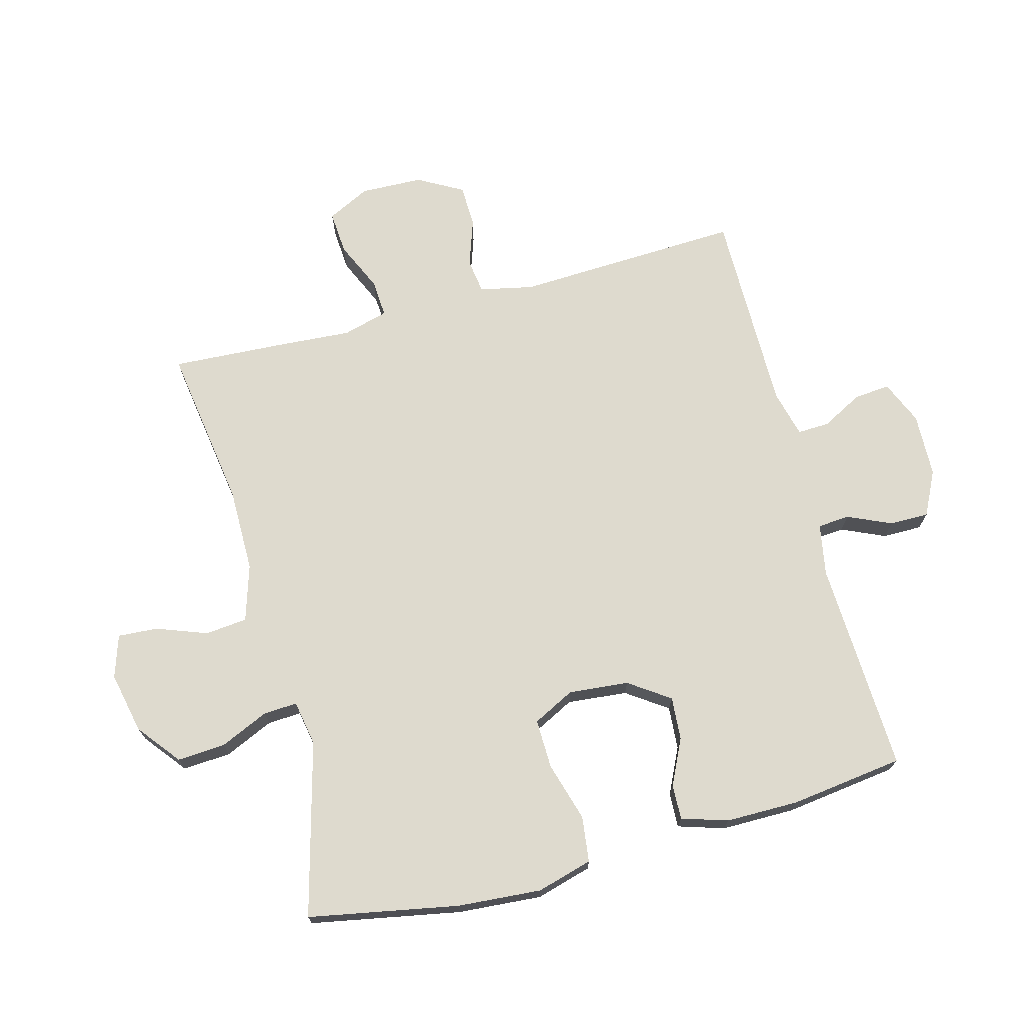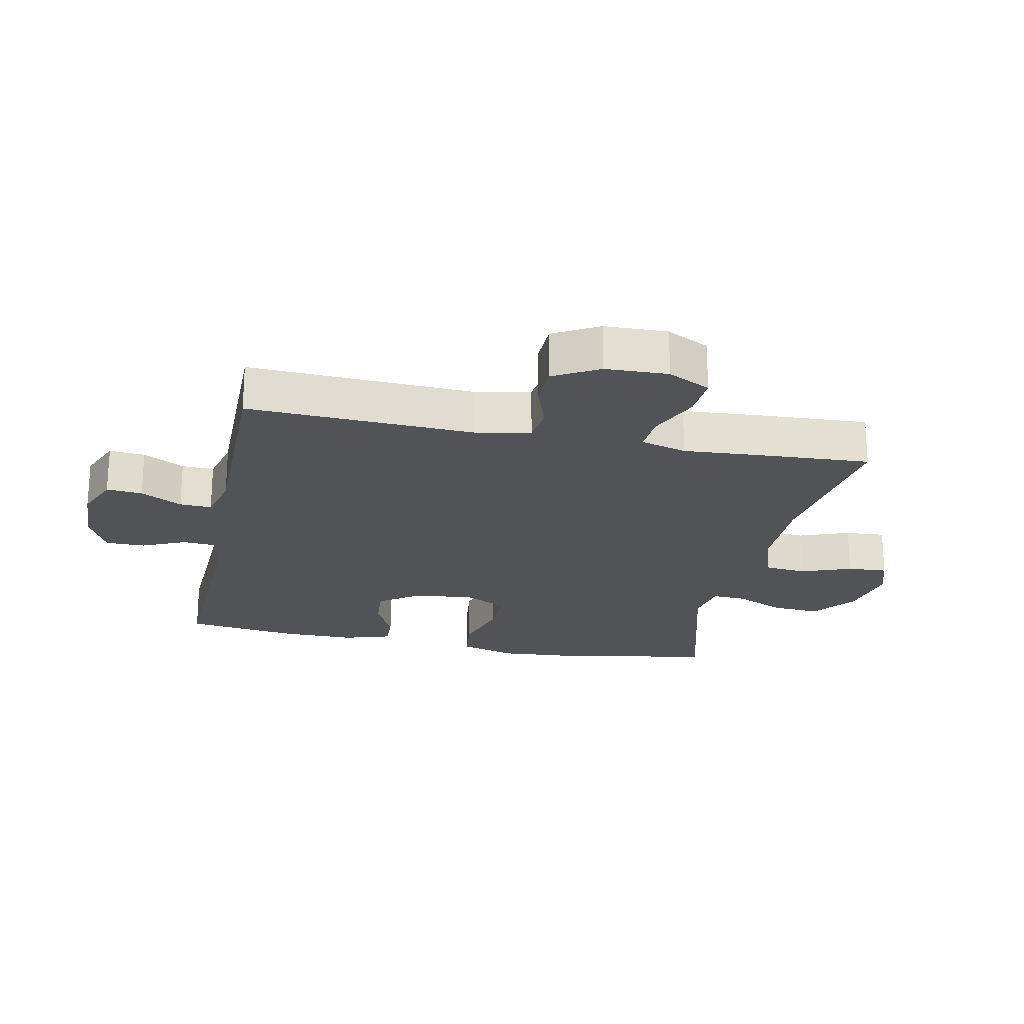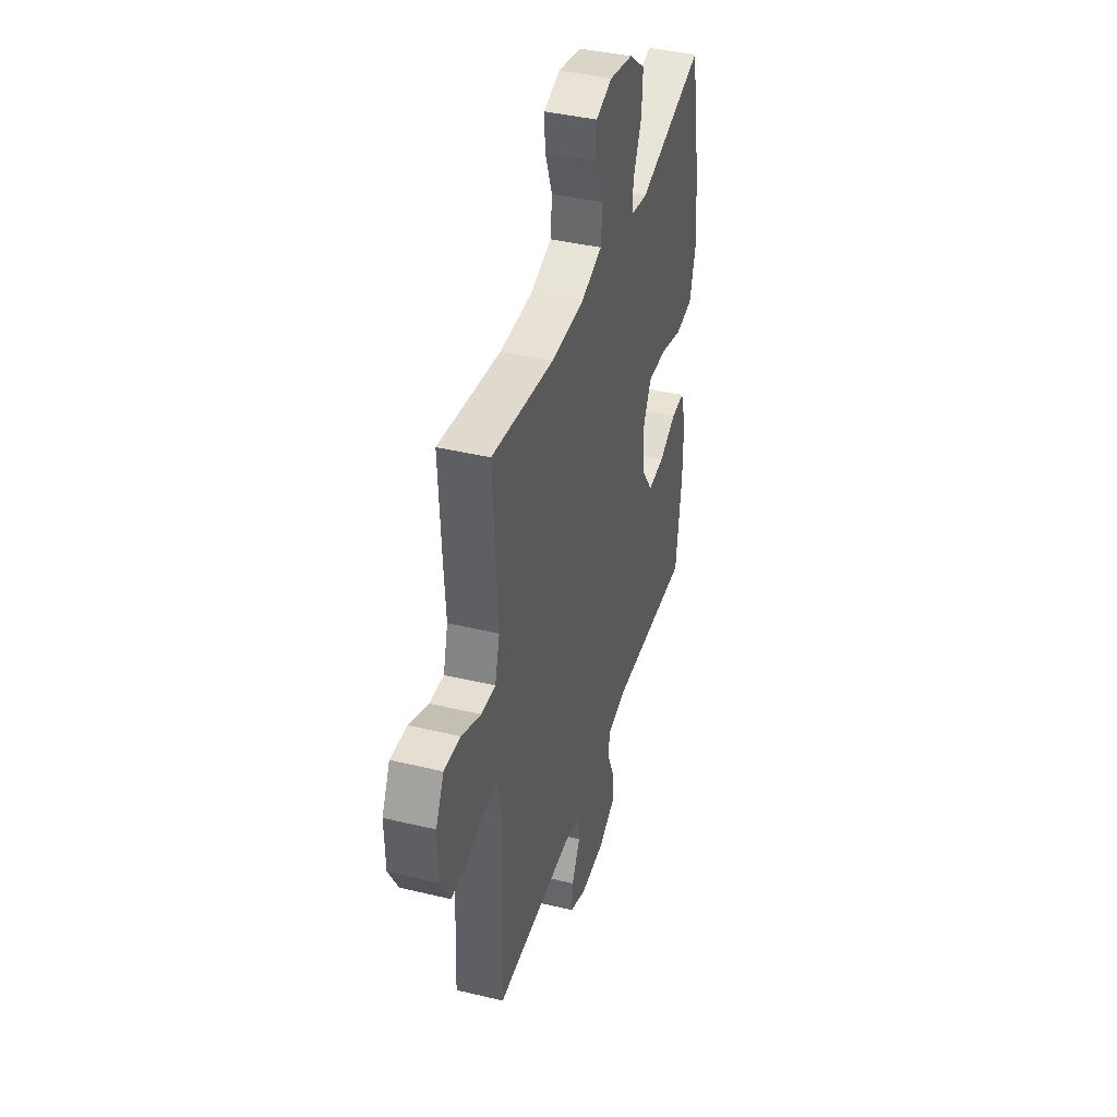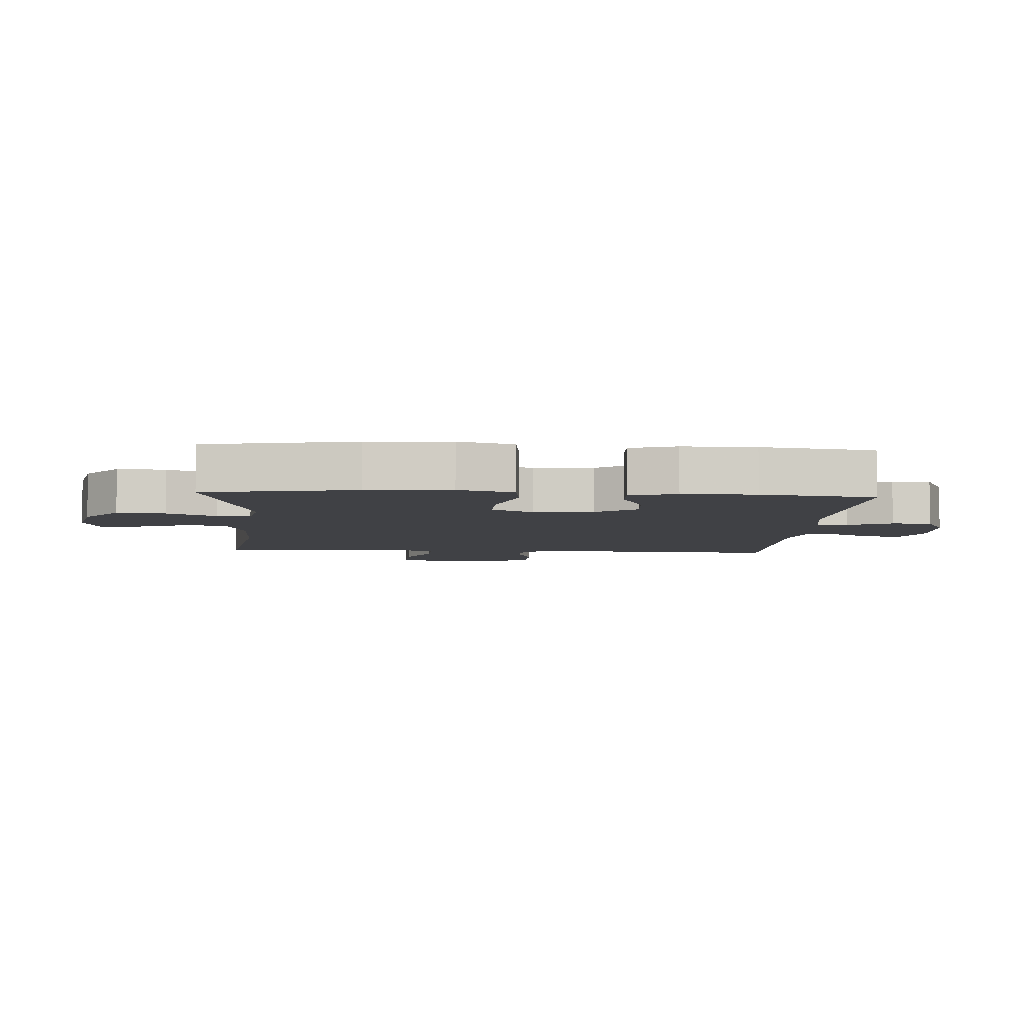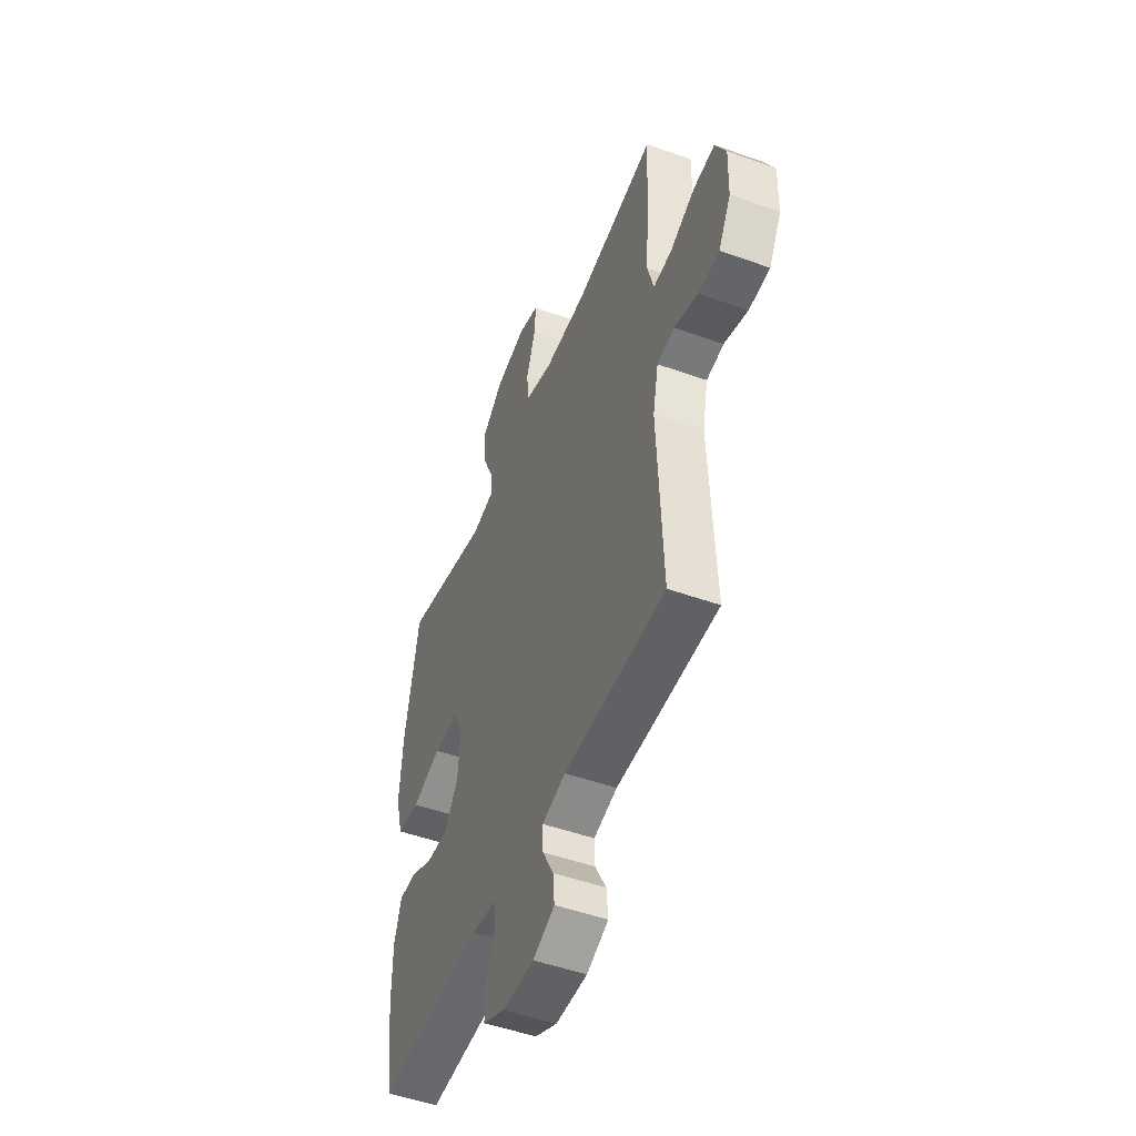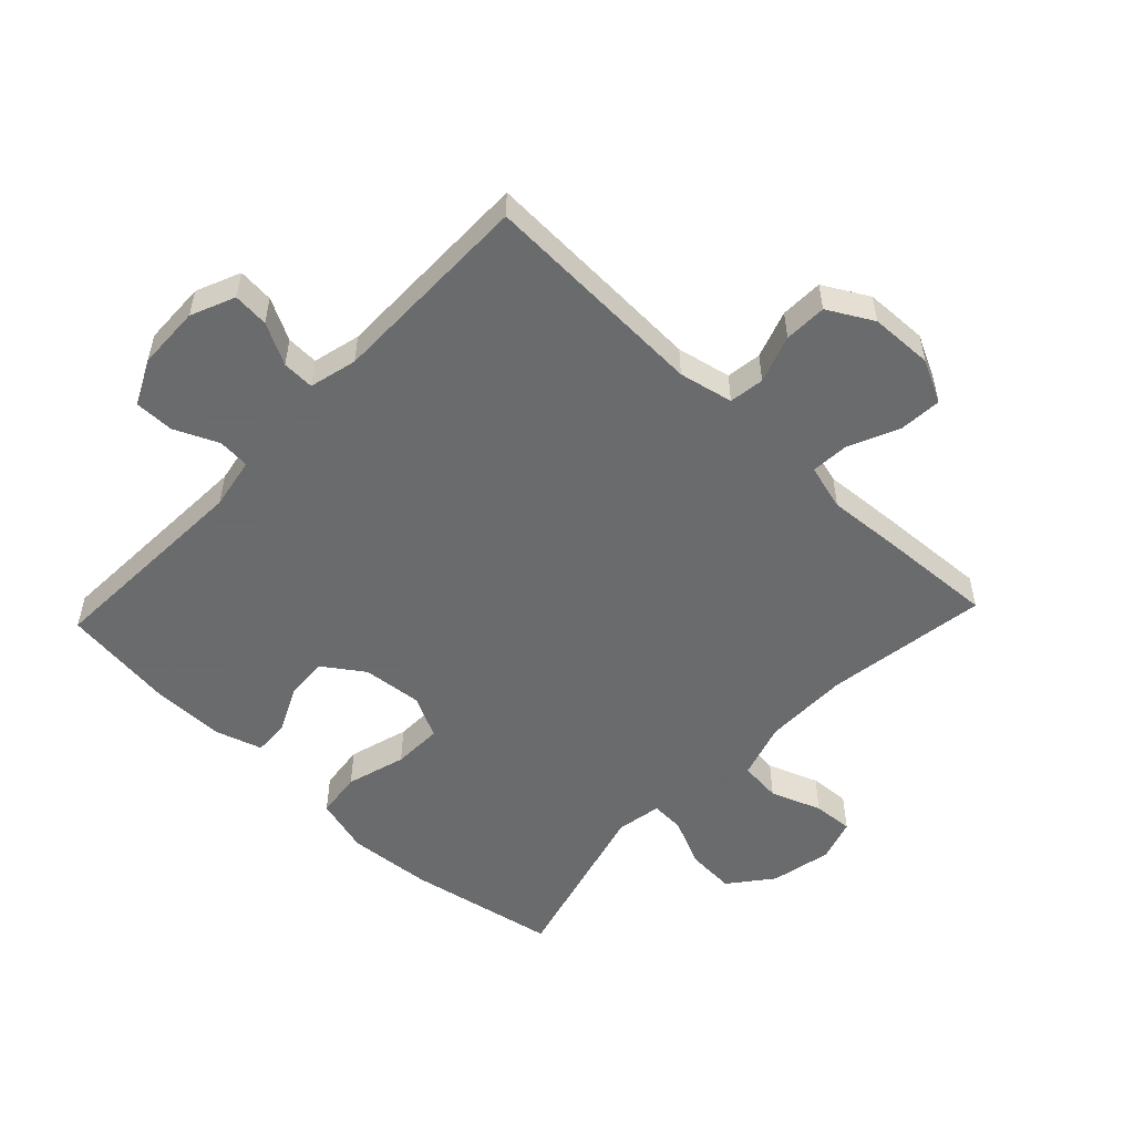
<metadata>
{"format":"obj","ext":"obj","renderer":"f3d","projection":"perspective","resolution":1024,"background":"white","views":[{"elev":71.3,"azim":75.1,"up":"+Y"},{"elev":-22.4,"azim":-101.6,"up":"+Y"},{"elev":40.5,"azim":-73.6,"up":"+Z"},{"elev":-5.8,"azim":86.1,"up":"+Y"},{"elev":-49.9,"azim":-111.5,"up":"+Z"},{"elev":-53.2,"azim":-133.4,"up":"+Y"}]}
</metadata>
<code>
v 0.5 0.07 0.5
v 0.545 0.07 0.26
v 0.555 0.07 0.126
v 0.53 0.07 0.037
v 0.457 0.07 0.028
v 0.362 0.07 0.056
v 0.283 0.07 0.058
v 0.249 0.07 -0.009
v 0.258 0.07 -0.105
v 0.303 0.07 -0.17
v 0.372 0.07 -0.165
v 0.445 0.07 -0.13
v 0.501 0.07 -0.128
v 0.524 0.07 -0.202
v 0.524 0.07 -0.319
v 0.5 0.07 -0.5
v 0.16 0.07 -0.485
v 0.077 0.07 -0.5
v 0.073 0.07 -0.551
v 0.104 0.07 -0.621
v 0.104 0.07 -0.684
v 0.033 0.07 -0.719
v -0.069 0.07 -0.722
v -0.139 0.07 -0.692
v -0.134 0.07 -0.635
v -0.099 0.07 -0.569
v -0.097 0.07 -0.518
v -0.173 0.07 -0.499
v -0.5 0.07 -0.5
v -0.484 0.07 -0.138
v -0.502 0.07 -0.052
v -0.558 0.07 -0.044
v -0.634 0.07 -0.07
v -0.702 0.07 -0.068
v -0.742 0.07 0.004
v -0.745 0.07 0.104
v -0.711 0.07 0.172
v -0.642 0.07 0.167
v -0.562 0.07 0.131
v -0.502 0.07 0.127
v -0.482 0.07 0.2
v -0.49 0.07 0.317
v -0.5 0.07 0.5
v -0.24 0.07 0.461
v -0.104 0.07 0.461
v -0.014 0.07 0.489
v -0.007 0.07 0.556
v -0.037 0.07 0.637
v -0.041 0.07 0.701
v 0.027 0.07 0.723
v 0.125 0.07 0.702
v 0.193 0.07 0.648
v 0.188 0.07 0.571
v 0.153 0.07 0.493
v 0.15 0.07 0.439
v 0.222 0.07 0.426
v 0.5 0 0.5
v 0.545 0 0.26
v 0.555 0 0.126
v 0.53 0 0.037
v 0.457 0 0.028
v 0.362 0 0.056
v 0.283 0 0.058
v 0.249 0 -0.009
v 0.258 0 -0.105
v 0.303 0 -0.17
v 0.372 0 -0.165
v 0.445 0 -0.13
v 0.501 0 -0.128
v 0.524 0 -0.202
v 0.524 0 -0.319
v 0.5 0 -0.5
v 0.16 0 -0.485
v 0.077 0 -0.5
v 0.073 0 -0.551
v 0.104 0 -0.621
v 0.104 0 -0.684
v 0.033 0 -0.719
v -0.069 0 -0.722
v -0.139 0 -0.692
v -0.134 0 -0.635
v -0.099 0 -0.569
v -0.097 0 -0.518
v -0.173 0 -0.499
v -0.5 0 -0.5
v -0.484 0 -0.138
v -0.502 0 -0.052
v -0.558 0 -0.044
v -0.634 0 -0.07
v -0.702 0 -0.068
v -0.742 0 0.004
v -0.745 0 0.104
v -0.711 0 0.172
v -0.642 0 0.167
v -0.562 0 0.131
v -0.502 0 0.127
v -0.482 0 0.2
v -0.49 0 0.317
v -0.5 0 0.5
v -0.24 0 0.461
v -0.104 0 0.461
v -0.014 0 0.489
v -0.007 0 0.556
v -0.037 0 0.637
v -0.041 0 0.701
v 0.027 0 0.723
v 0.125 0 0.702
v 0.193 0 0.648
v 0.188 0 0.571
v 0.153 0 0.493
v 0.15 0 0.439
v 0.222 0 0.426
f 51 52 53 54
f 51 54 55
f 50 51 55
f 47 48 49 50
f 46 47 50 55
f 45 46 55
f 44 45 55 56
f 41 42 43 44
f 40 41 44 56
f 36 37 38 39
f 36 39 40
f 35 36 40
f 32 33 34 35
f 31 32 35 40
f 30 31 40 56
f 28 29 30 56
f 23 24 25 26
f 23 26 27
f 22 23 27
f 19 20 21 22
f 18 19 22 27
f 17 18 27 28
f 15 16 17
f 11 12 13 14
f 10 11 14 15
f 3 4 5 6
f 3 6 7
f 2 3 7
f 1 2 7
f 56 1 7 8
f 10 15 17 28
f 9 10 28
f 8 9 28
f 8 28 56
f 110 109 108 107
f 111 110 107
f 111 107 106
f 106 105 104 103
f 111 106 103 102
f 111 102 101
f 112 111 101 100
f 100 99 98 97
f 112 100 97 96
f 95 94 93 92
f 96 95 92
f 96 92 91
f 91 90 89 88
f 96 91 88 87
f 112 96 87 86
f 112 86 85 84
f 82 81 80 79
f 83 82 79
f 83 79 78
f 78 77 76 75
f 83 78 75 74
f 84 83 74 73
f 73 72 71
f 70 69 68 67
f 71 70 67 66
f 62 61 60 59
f 63 62 59
f 63 59 58
f 63 58 57
f 64 63 57 112
f 84 73 71 66
f 84 66 65
f 84 65 64
f 112 84 64
f 1 57 58 2
f 2 58 59 3
f 3 59 60 4
f 4 60 61 5
f 5 61 62 6
f 6 62 63 7
f 7 63 64 8
f 8 64 65 9
f 9 65 66 10
f 10 66 67 11
f 11 67 68 12
f 12 68 69 13
f 13 69 70 14
f 14 70 71 15
f 15 71 72 16
f 16 72 73 17
f 17 73 74 18
f 18 74 75 19
f 19 75 76 20
f 20 76 77 21
f 21 77 78 22
f 22 78 79 23
f 23 79 80 24
f 24 80 81 25
f 25 81 82 26
f 26 82 83 27
f 27 83 84 28
f 28 84 85 29
f 29 85 86 30
f 30 86 87 31
f 31 87 88 32
f 32 88 89 33
f 33 89 90 34
f 34 90 91 35
f 35 91 92 36
f 36 92 93 37
f 37 93 94 38
f 38 94 95 39
f 39 95 96 40
f 40 96 97 41
f 41 97 98 42
f 42 98 99 43
f 43 99 100 44
f 44 100 101 45
f 45 101 102 46
f 46 102 103 47
f 47 103 104 48
f 48 104 105 49
f 49 105 106 50
f 50 106 107 51
f 51 107 108 52
f 52 108 109 53
f 53 109 110 54
f 54 110 111 55
f 55 111 112 56
f 56 112 57 1

</code>
